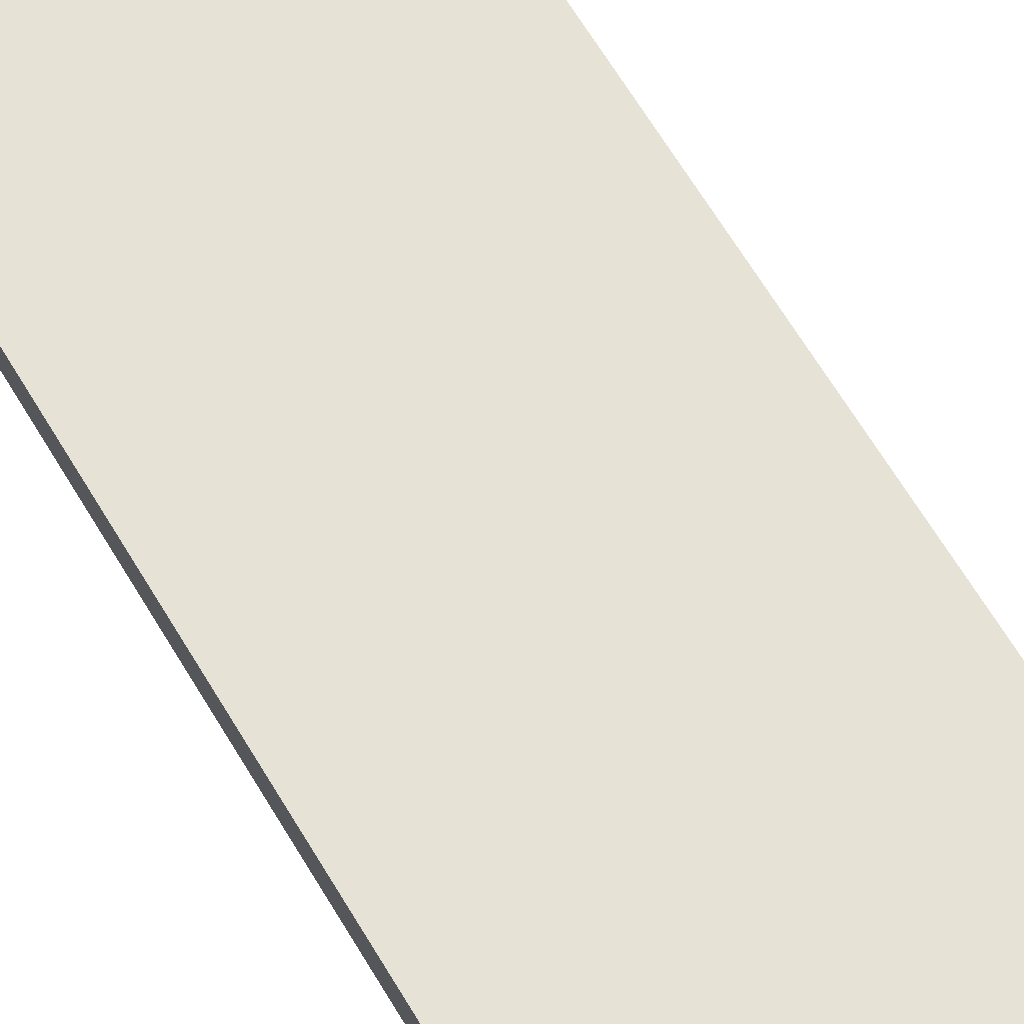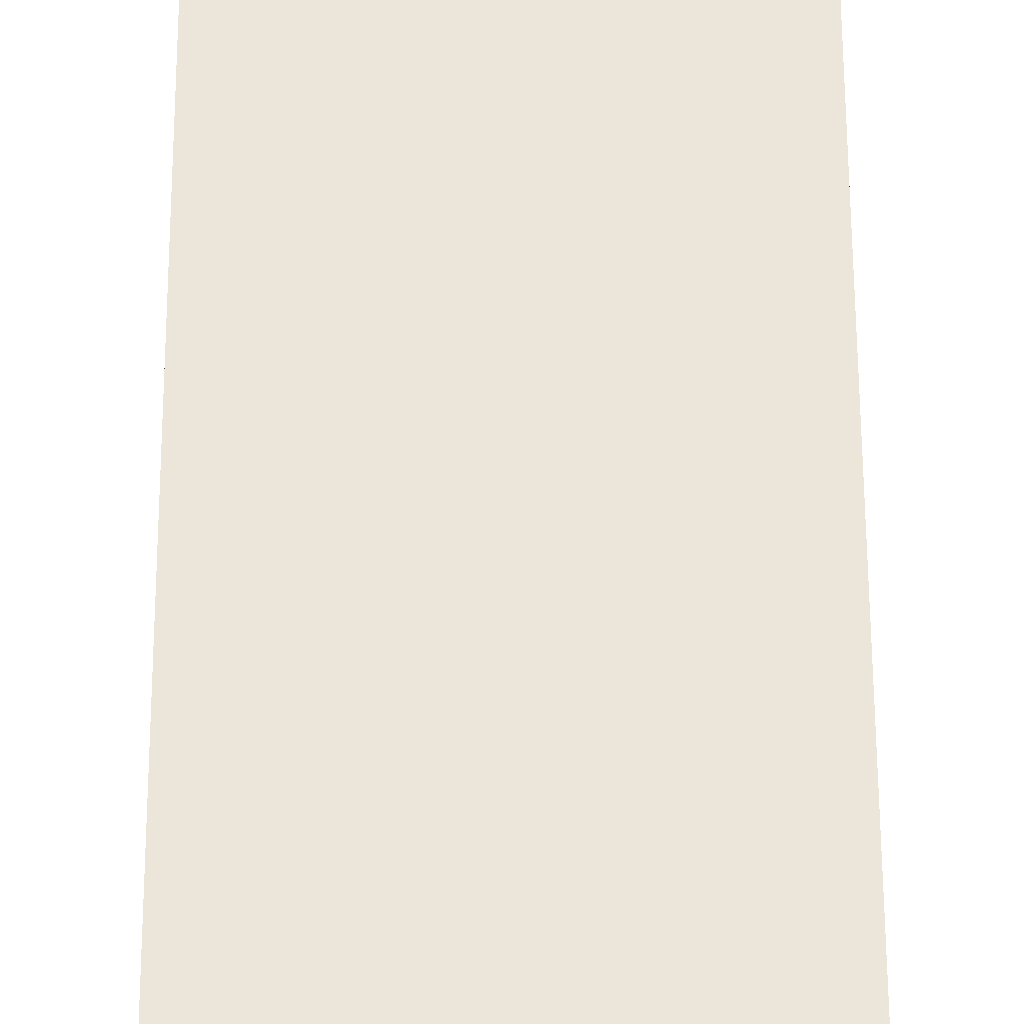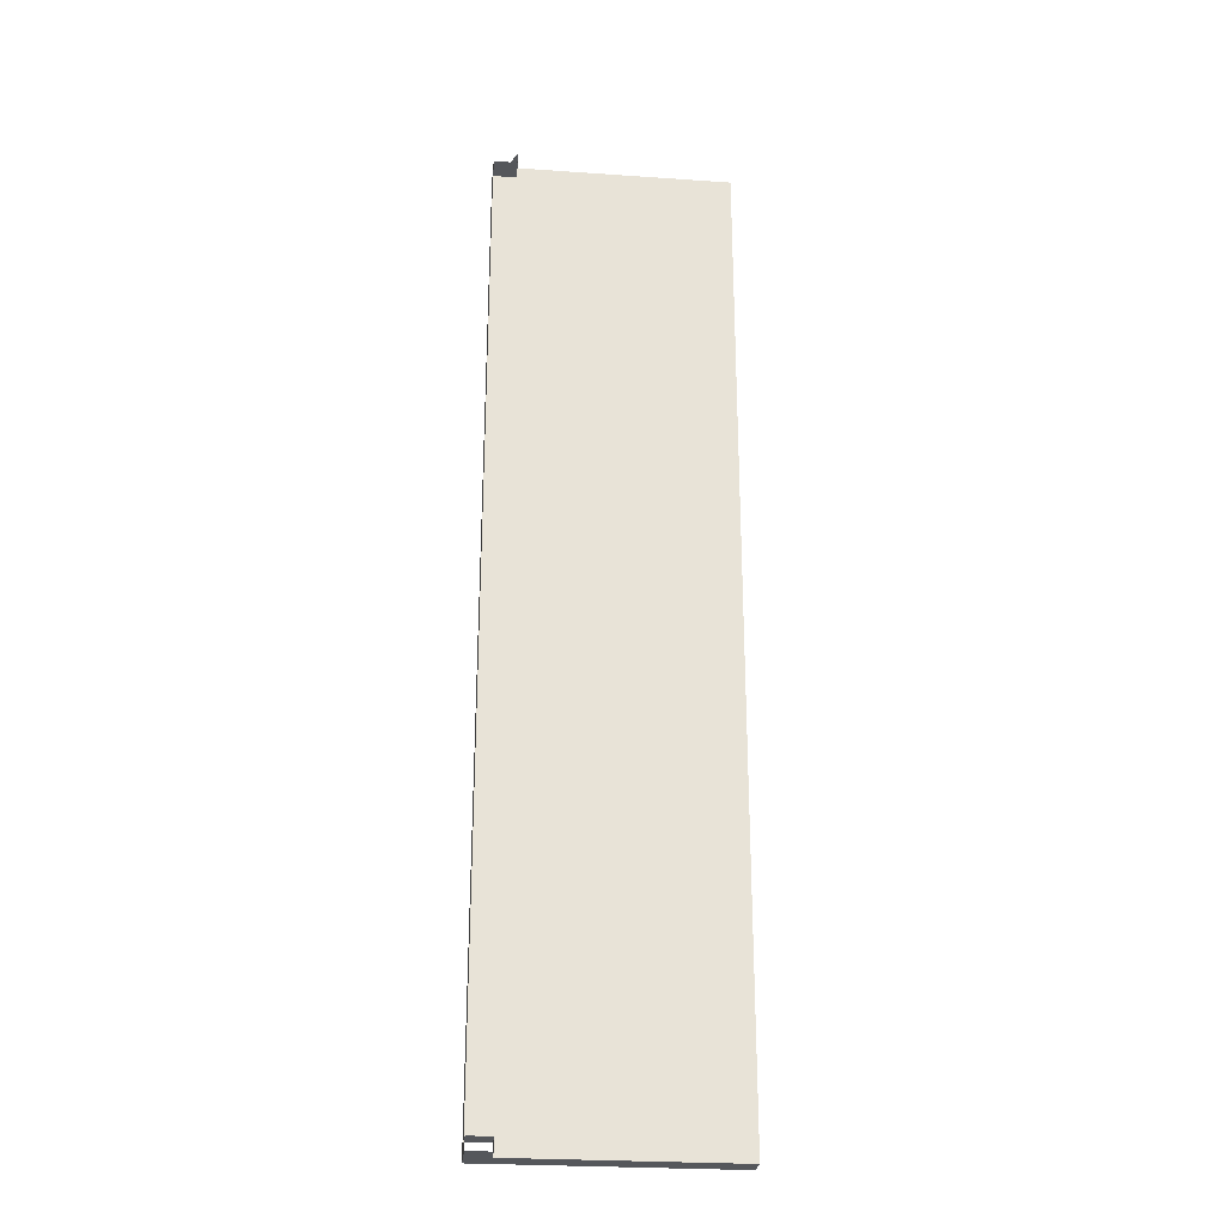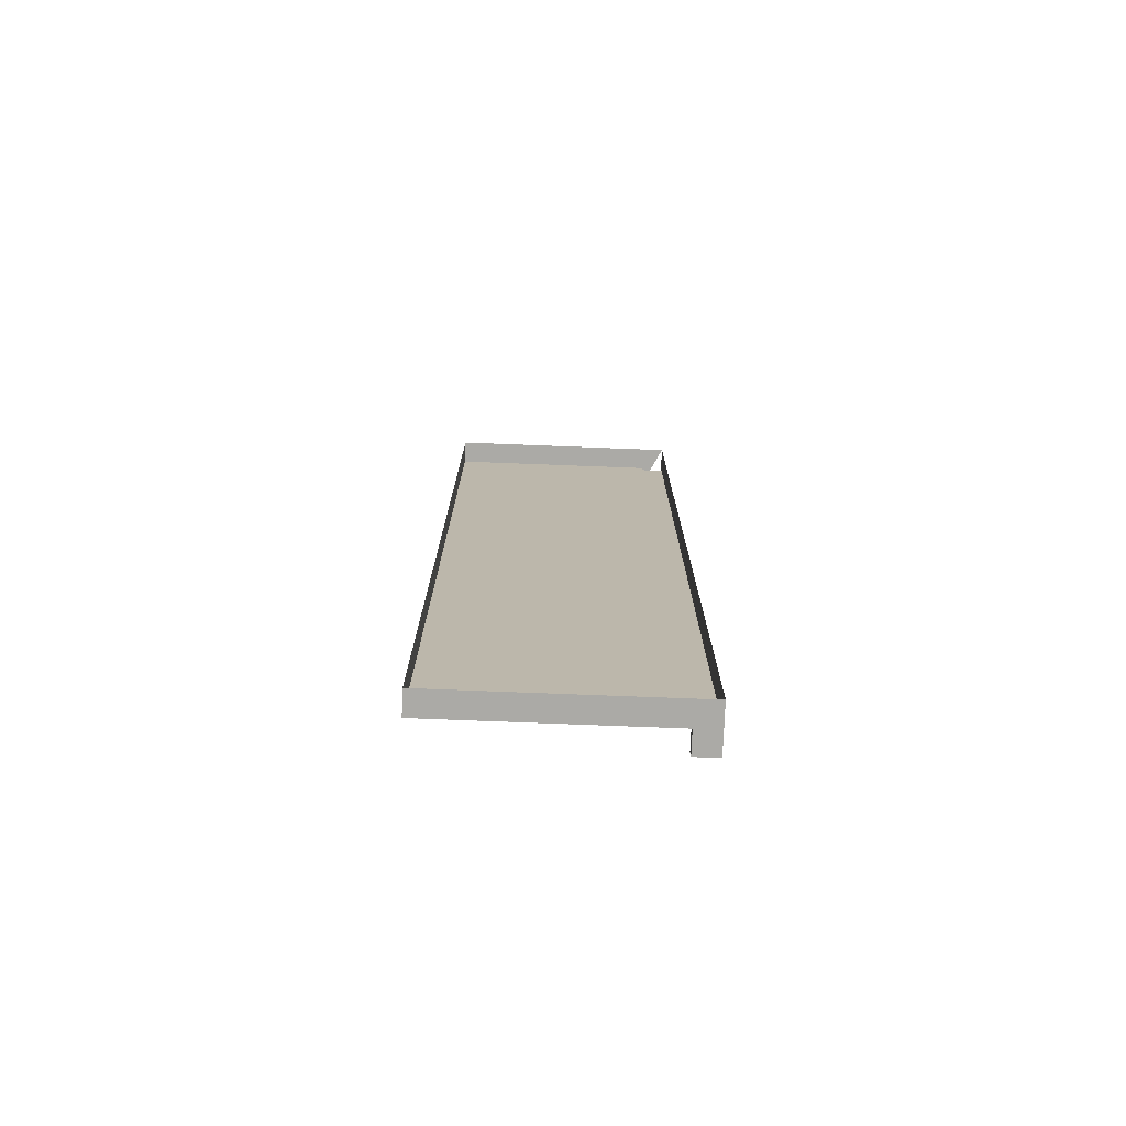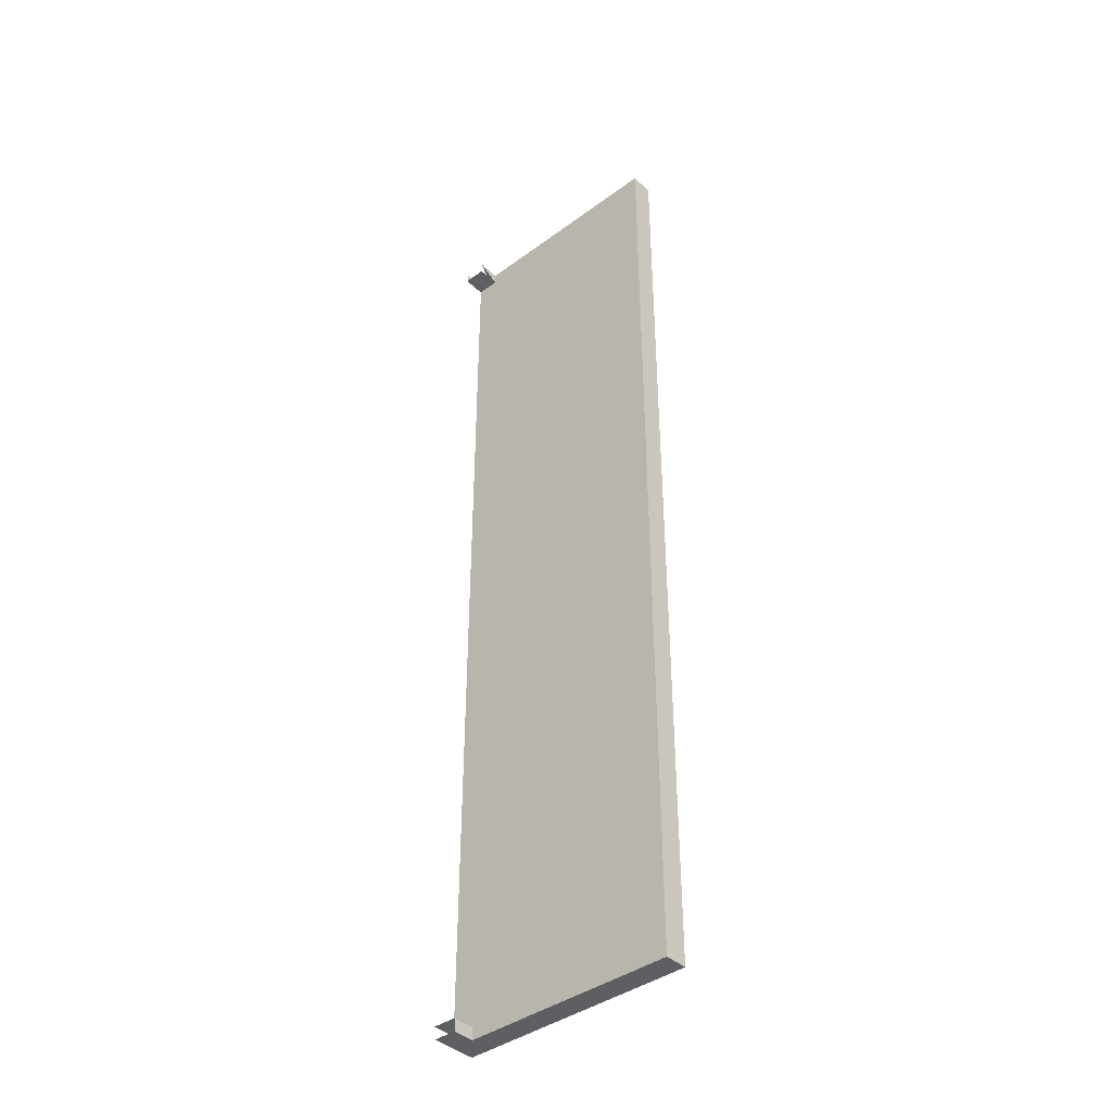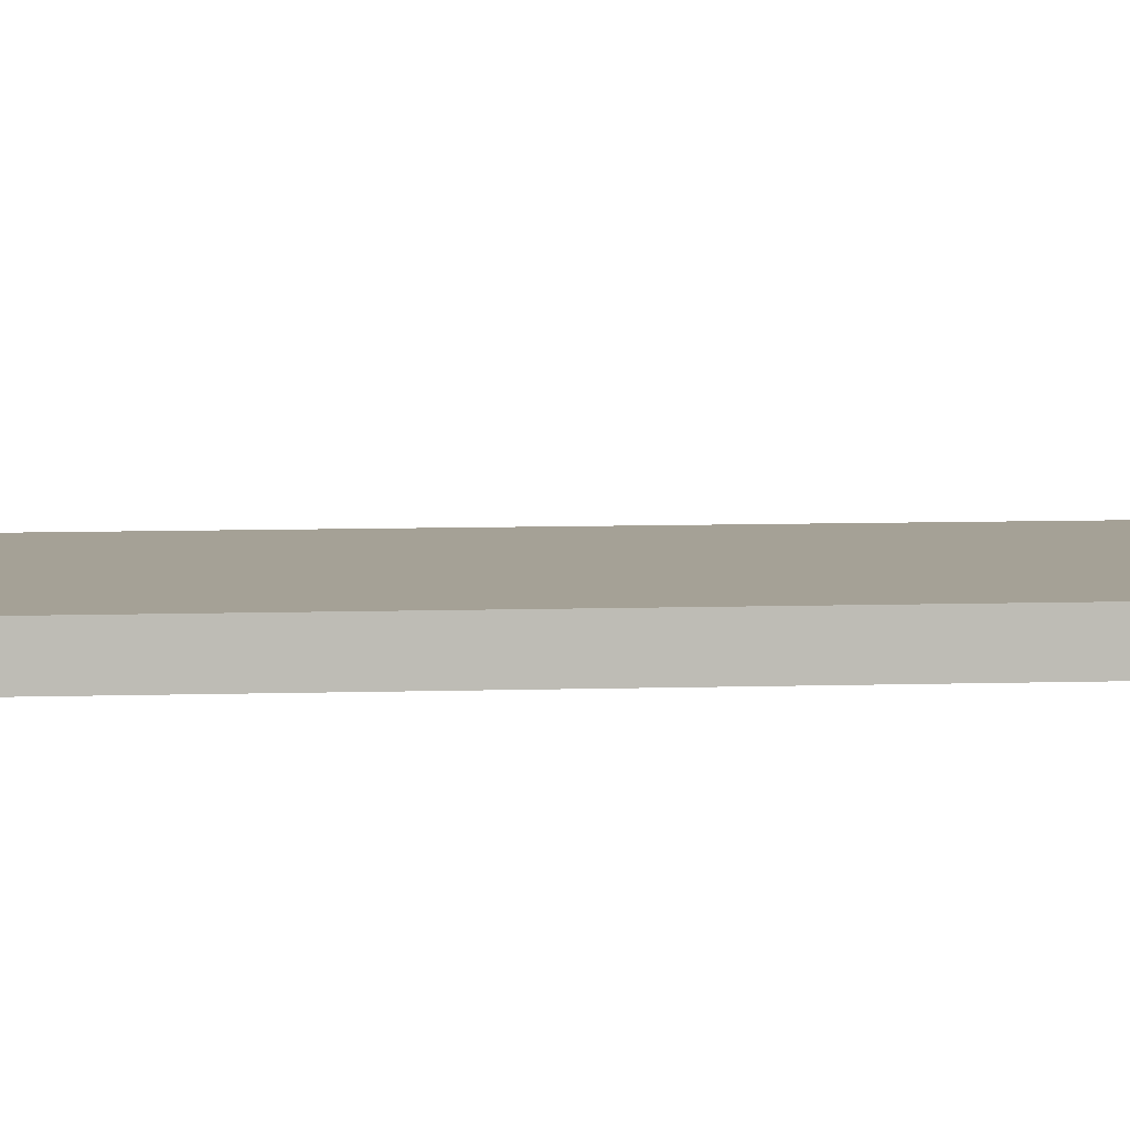
<metadata>
{"format":"obj","ext":"obj","renderer":"f3d","projection":"perspective","resolution":1024,"background":"white","views":[{"elev":62.9,"azim":149.7,"up":"+Z"},{"elev":54.4,"azim":179.8,"up":"+Z"},{"elev":-26.4,"azim":-6.2,"up":"+Y"},{"elev":-75.9,"azim":177.8,"up":"+Y"},{"elev":-40.5,"azim":42.1,"up":"+Y"},{"elev":6.0,"azim":83.5,"up":"+Z"}]}
</metadata>
<code>
v 0.4219 0.8777 0.2805
v 0.0547 -0.7897 0.2805
v 0.4219 -0.7897 0.2805
v 0.0547 -0.7699 0.2805
v 0.015 -0.7699 0.2805
v 0.0547 0.8579 0.2805
v 0.0547 0.8777 0.2805
v 0.015 0.8579 0.2805
v 0.0547 0.8777 0.3182
v 0.015 0.8777 0.2408
v 0.0547 0.8777 0.2805
v 0.4219 0.8777 0.2408
v 0.4219 0.8777 0.2805
v 0.015 0.8777 0.2408
v 0.015 0.8579 0.3182
v 0.015 0.8777 0.3182
v 0.015 0.8579 0.2805
v 0.015 -0.7699 0.2805
v 0.015 -0.7897 0.3182
v 0.015 -0.7897 0.2408
v 0.015 -0.7897 0.2408
v 0.0547 -0.7897 0.2805
v 0.015 -0.7897 0.3182
v 0.4219 -0.7897 0.2408
v 0.4219 -0.7897 0.2805
v 0.0547 -0.7897 0.3182
v 0.4219 -0.7897 0.2408
v 0.4219 0.8777 0.2805
v 0.4219 -0.7897 0.2805
v 0.4219 0.8777 0.2408
v 0.0547 0.8579 0.2805
v 0.0547 0.8777 0.3182
v 0.0547 0.8777 0.2805
v 0.0547 -0.7897 0.2805
v 0.0547 -0.7699 0.3182
v 0.0547 -0.7897 0.3182
v 0.0547 -0.7699 0.2805
v 0.0547 -0.7699 0.3202
v 0.015 -0.7699 0.3182
v 0.015 -0.7699 0.3202
v 0.015 -0.7699 0.2805
v 0.0547 -0.7699 0.2805
v 0.0547 -0.7699 0.3182
v 0.0547 -0.7699 0.3182
v 0.0547 -0.7699 0.3202
v 0.0547 -0.7699 0.2805
v 0.015 -0.7699 0.2805
v 0.015 -0.7699 0.3182
v 0.015 -0.7699 0.3202
v 0.0547 0.8579 0.2805
v 0.015 0.8579 0.3182
v 0.015 0.8579 0.2805
v 0.015 0.8579 0.3202
v 0.0547 0.8579 0.3202
v 0.0547 0.8579 0.2805
v 0.0547 0.8579 0.3202
v 0.015 0.8579 0.3202
v 0.015 0.8579 0.3182
v 0.015 0.8579 0.2805
f 1 2 3
f 3 2 1
f 2 1 4
f 4 1 2
f 4 1 5
f 5 1 4
f 5 1 6
f 6 1 5
f 6 1 7
f 7 1 6
f 8 5 6
f 6 5 8
f 10 9 11
f 11 9 10
f 10 11 12
f 12 11 10
f 12 11 13
f 13 11 12
f 14 15 16
f 16 15 14
f 15 14 17
f 17 14 15
f 17 14 18
f 18 14 17
f 19 18 20
f 20 18 19
f 20 18 14
f 14 18 20
f 21 22 23
f 23 22 21
f 22 21 24
f 24 21 22
f 22 24 25
f 25 24 22
f 26 23 22
f 22 23 26
f 27 28 29
f 29 28 27
f 28 27 30
f 30 27 28
f 32 31 33
f 33 31 32
f 34 35 36
f 36 35 34
f 35 34 37
f 37 34 35
f 38 39 40
f 39 38 41
f 41 38 42
f 42 38 43
f 50 51 52
f 51 50 53
f 53 50 54
f 44 45 46
f 46 45 47
f 47 45 48
f 49 48 45
f 56 55 57
f 57 55 58
f 59 58 55

</code>
